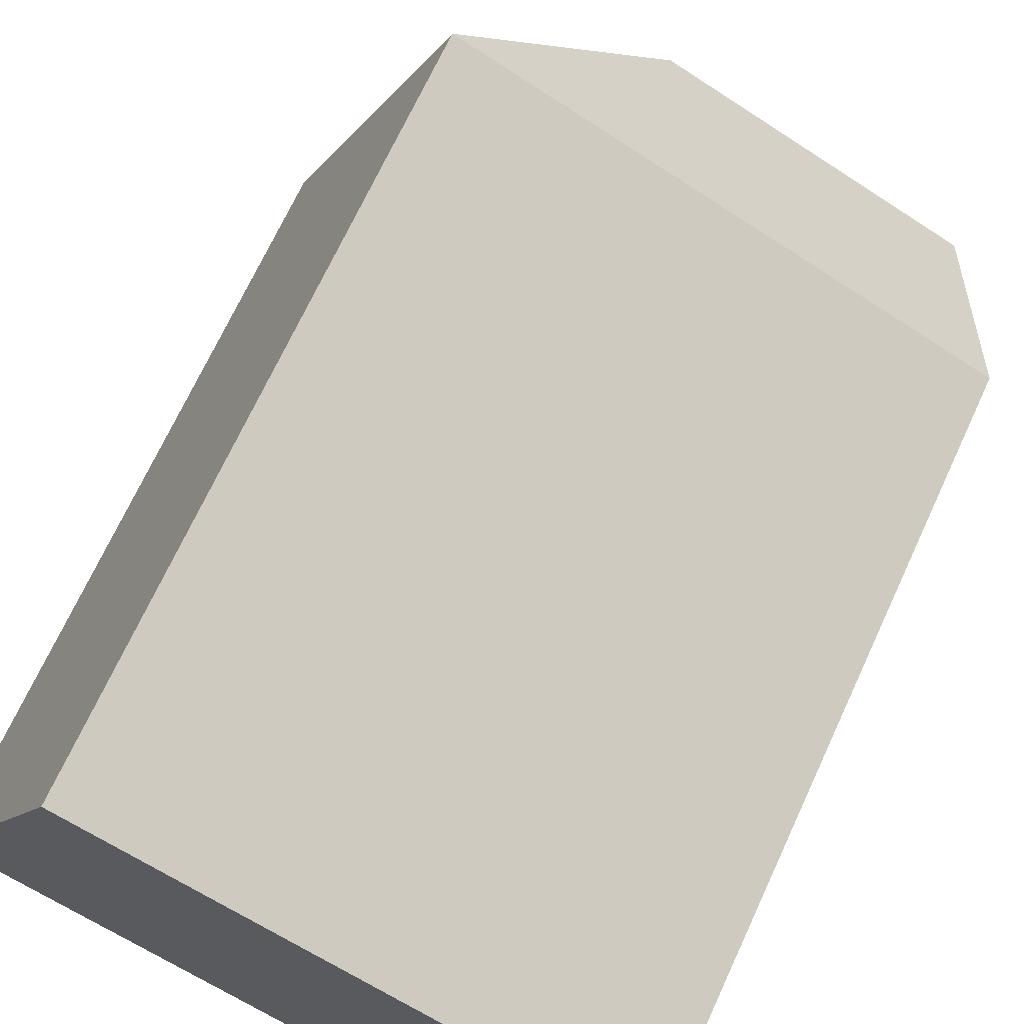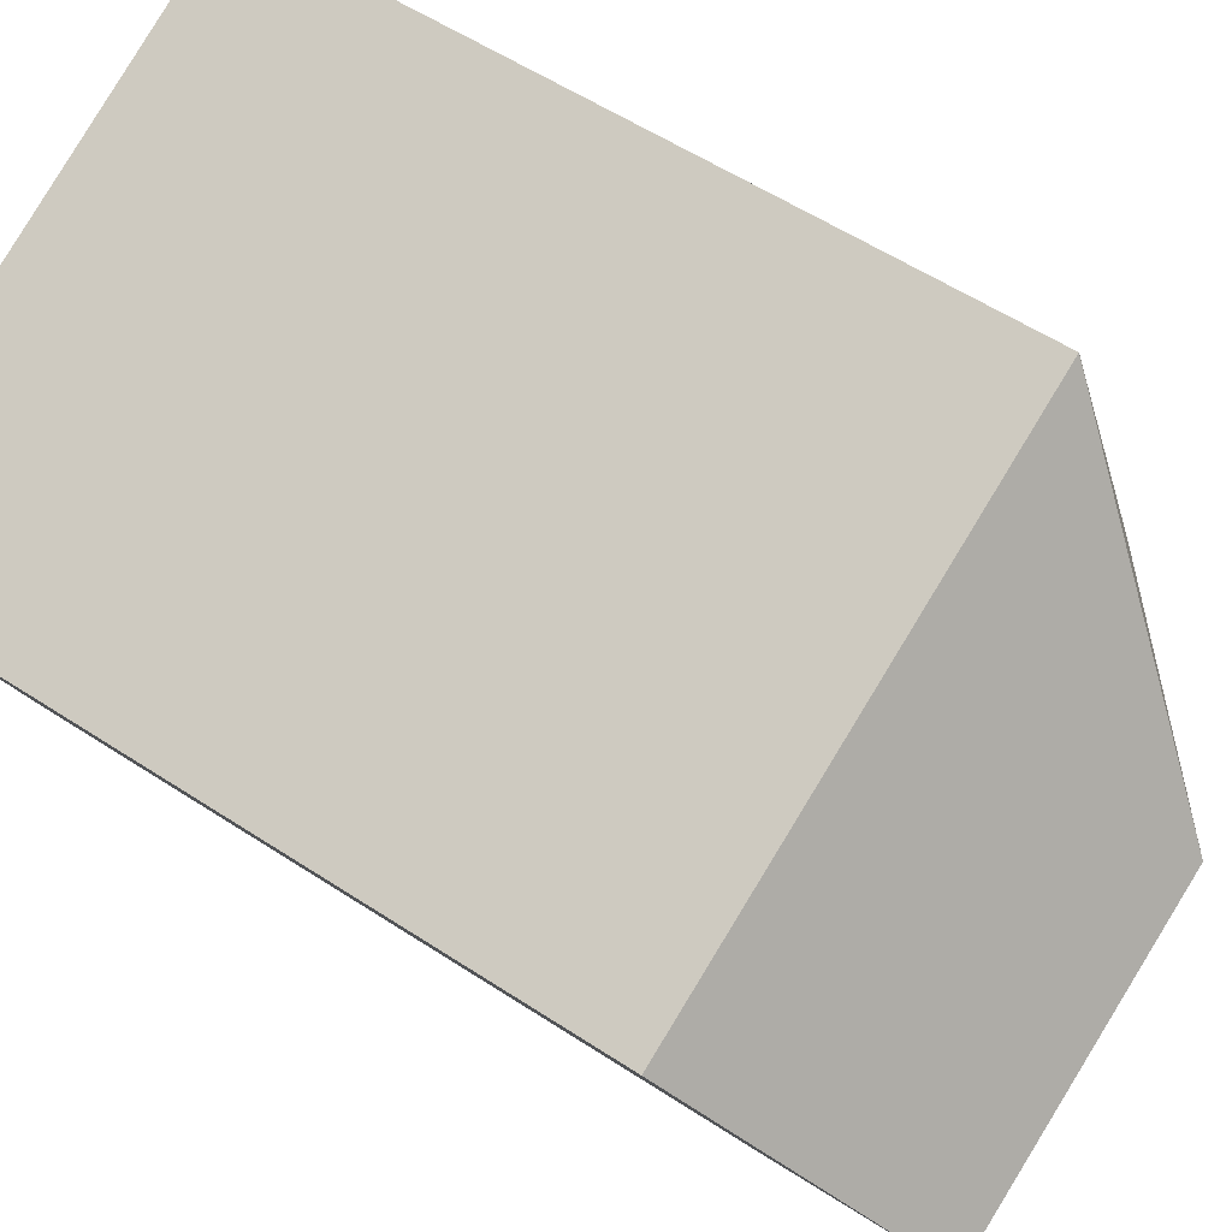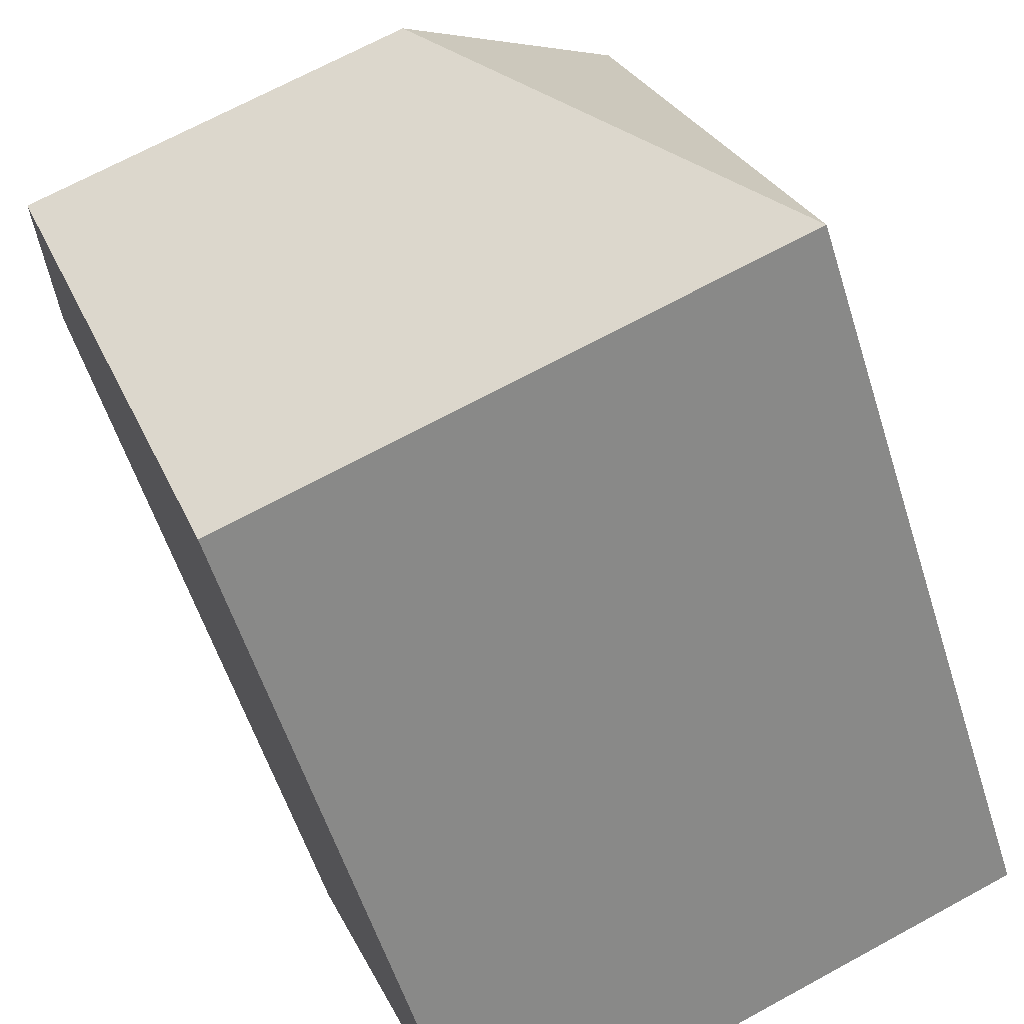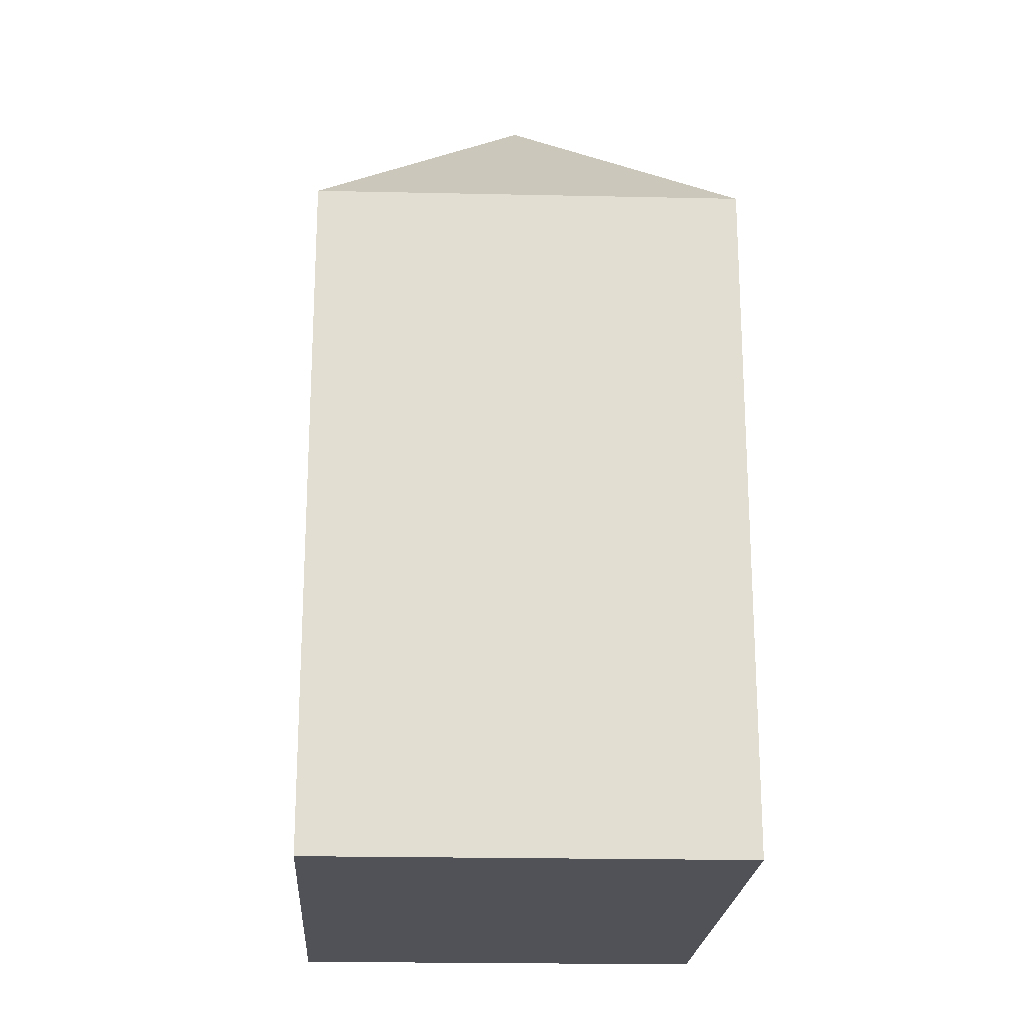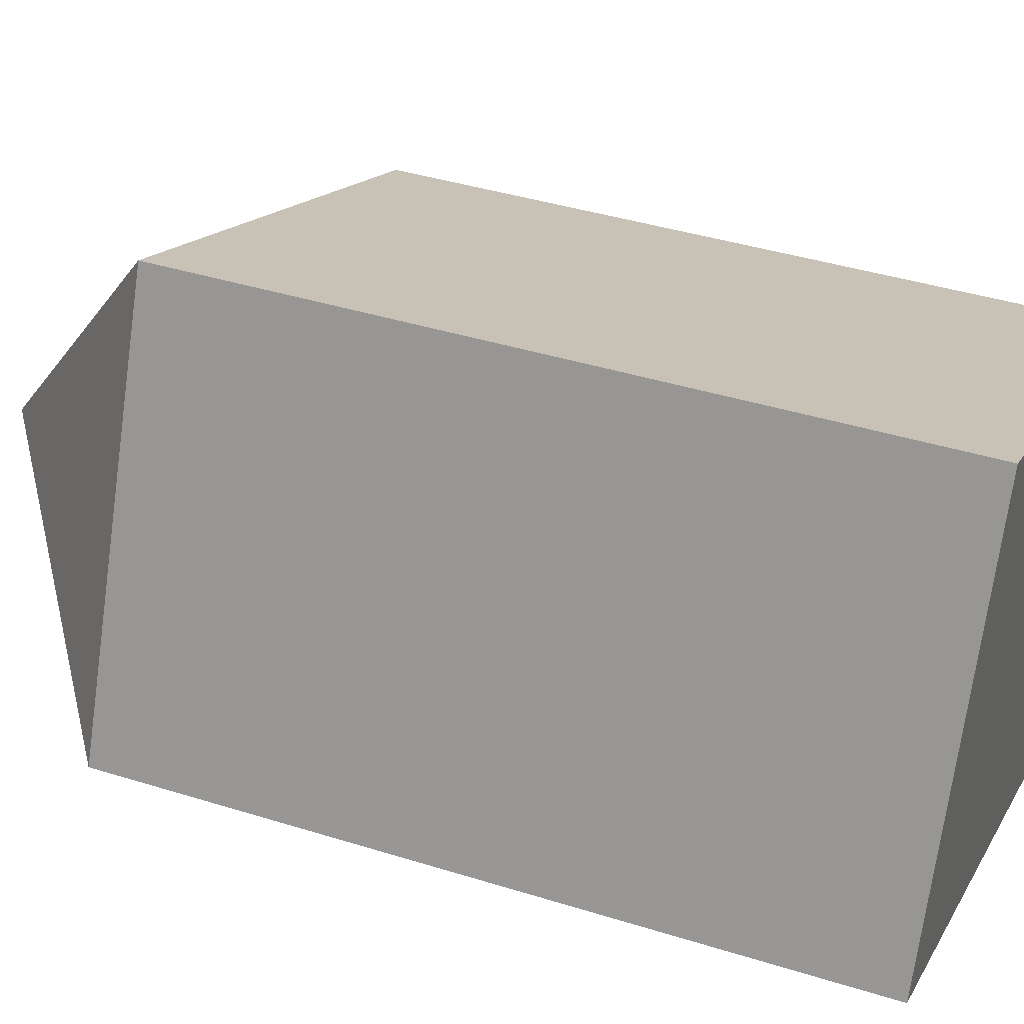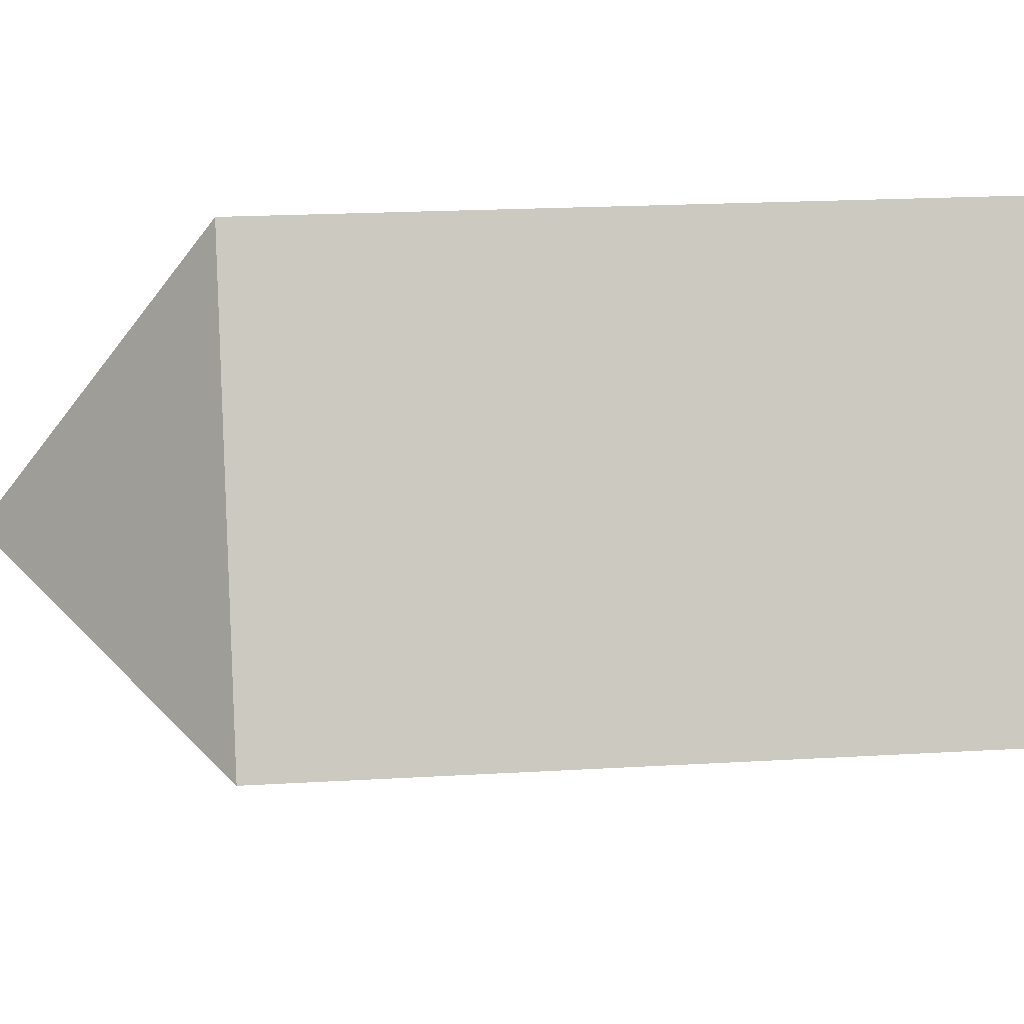
<metadata>
{"format":"obj","ext":"obj","renderer":"f3d","projection":"perspective","resolution":1024,"background":"white","views":[{"elev":70.0,"azim":24.8,"up":"+Z"},{"elev":56.0,"azim":124.6,"up":"+Z"},{"elev":-55.5,"azim":-162.9,"up":"+Z"},{"elev":-21.6,"azim":-70.1,"up":"+Y"},{"elev":39.6,"azim":-68.7,"up":"+Z"},{"elev":19.6,"azim":-96.4,"up":"+Z"}]}
</metadata>
<code>
v  0 0 0
v  16.77 -2.92e-16 4.769
v  4.15 -6.256e-16 10.22
v  12.62 3.336e-16 -5.447
v  7.138 22.88 2.922
v  0.0003784 17.72 -0.0005618
v  4.15 17.72 10.22
v  14.69 22.88 -0.3398
v  12.62 17.72 -5.448
v  16.77 17.72 4.769
g defaultobject
f 1 2 3
f 2 1 4
f 5 6 7
f 8 6 5
f 6 8 9
f 10 5 7
f 5 10 8
f 7 1 3
f 1 7 6
f 6 4 1
f 4 6 9
f 9 2 4
f 2 9 10
f 10 9 8
f 2 7 3
f 7 2 10

</code>
